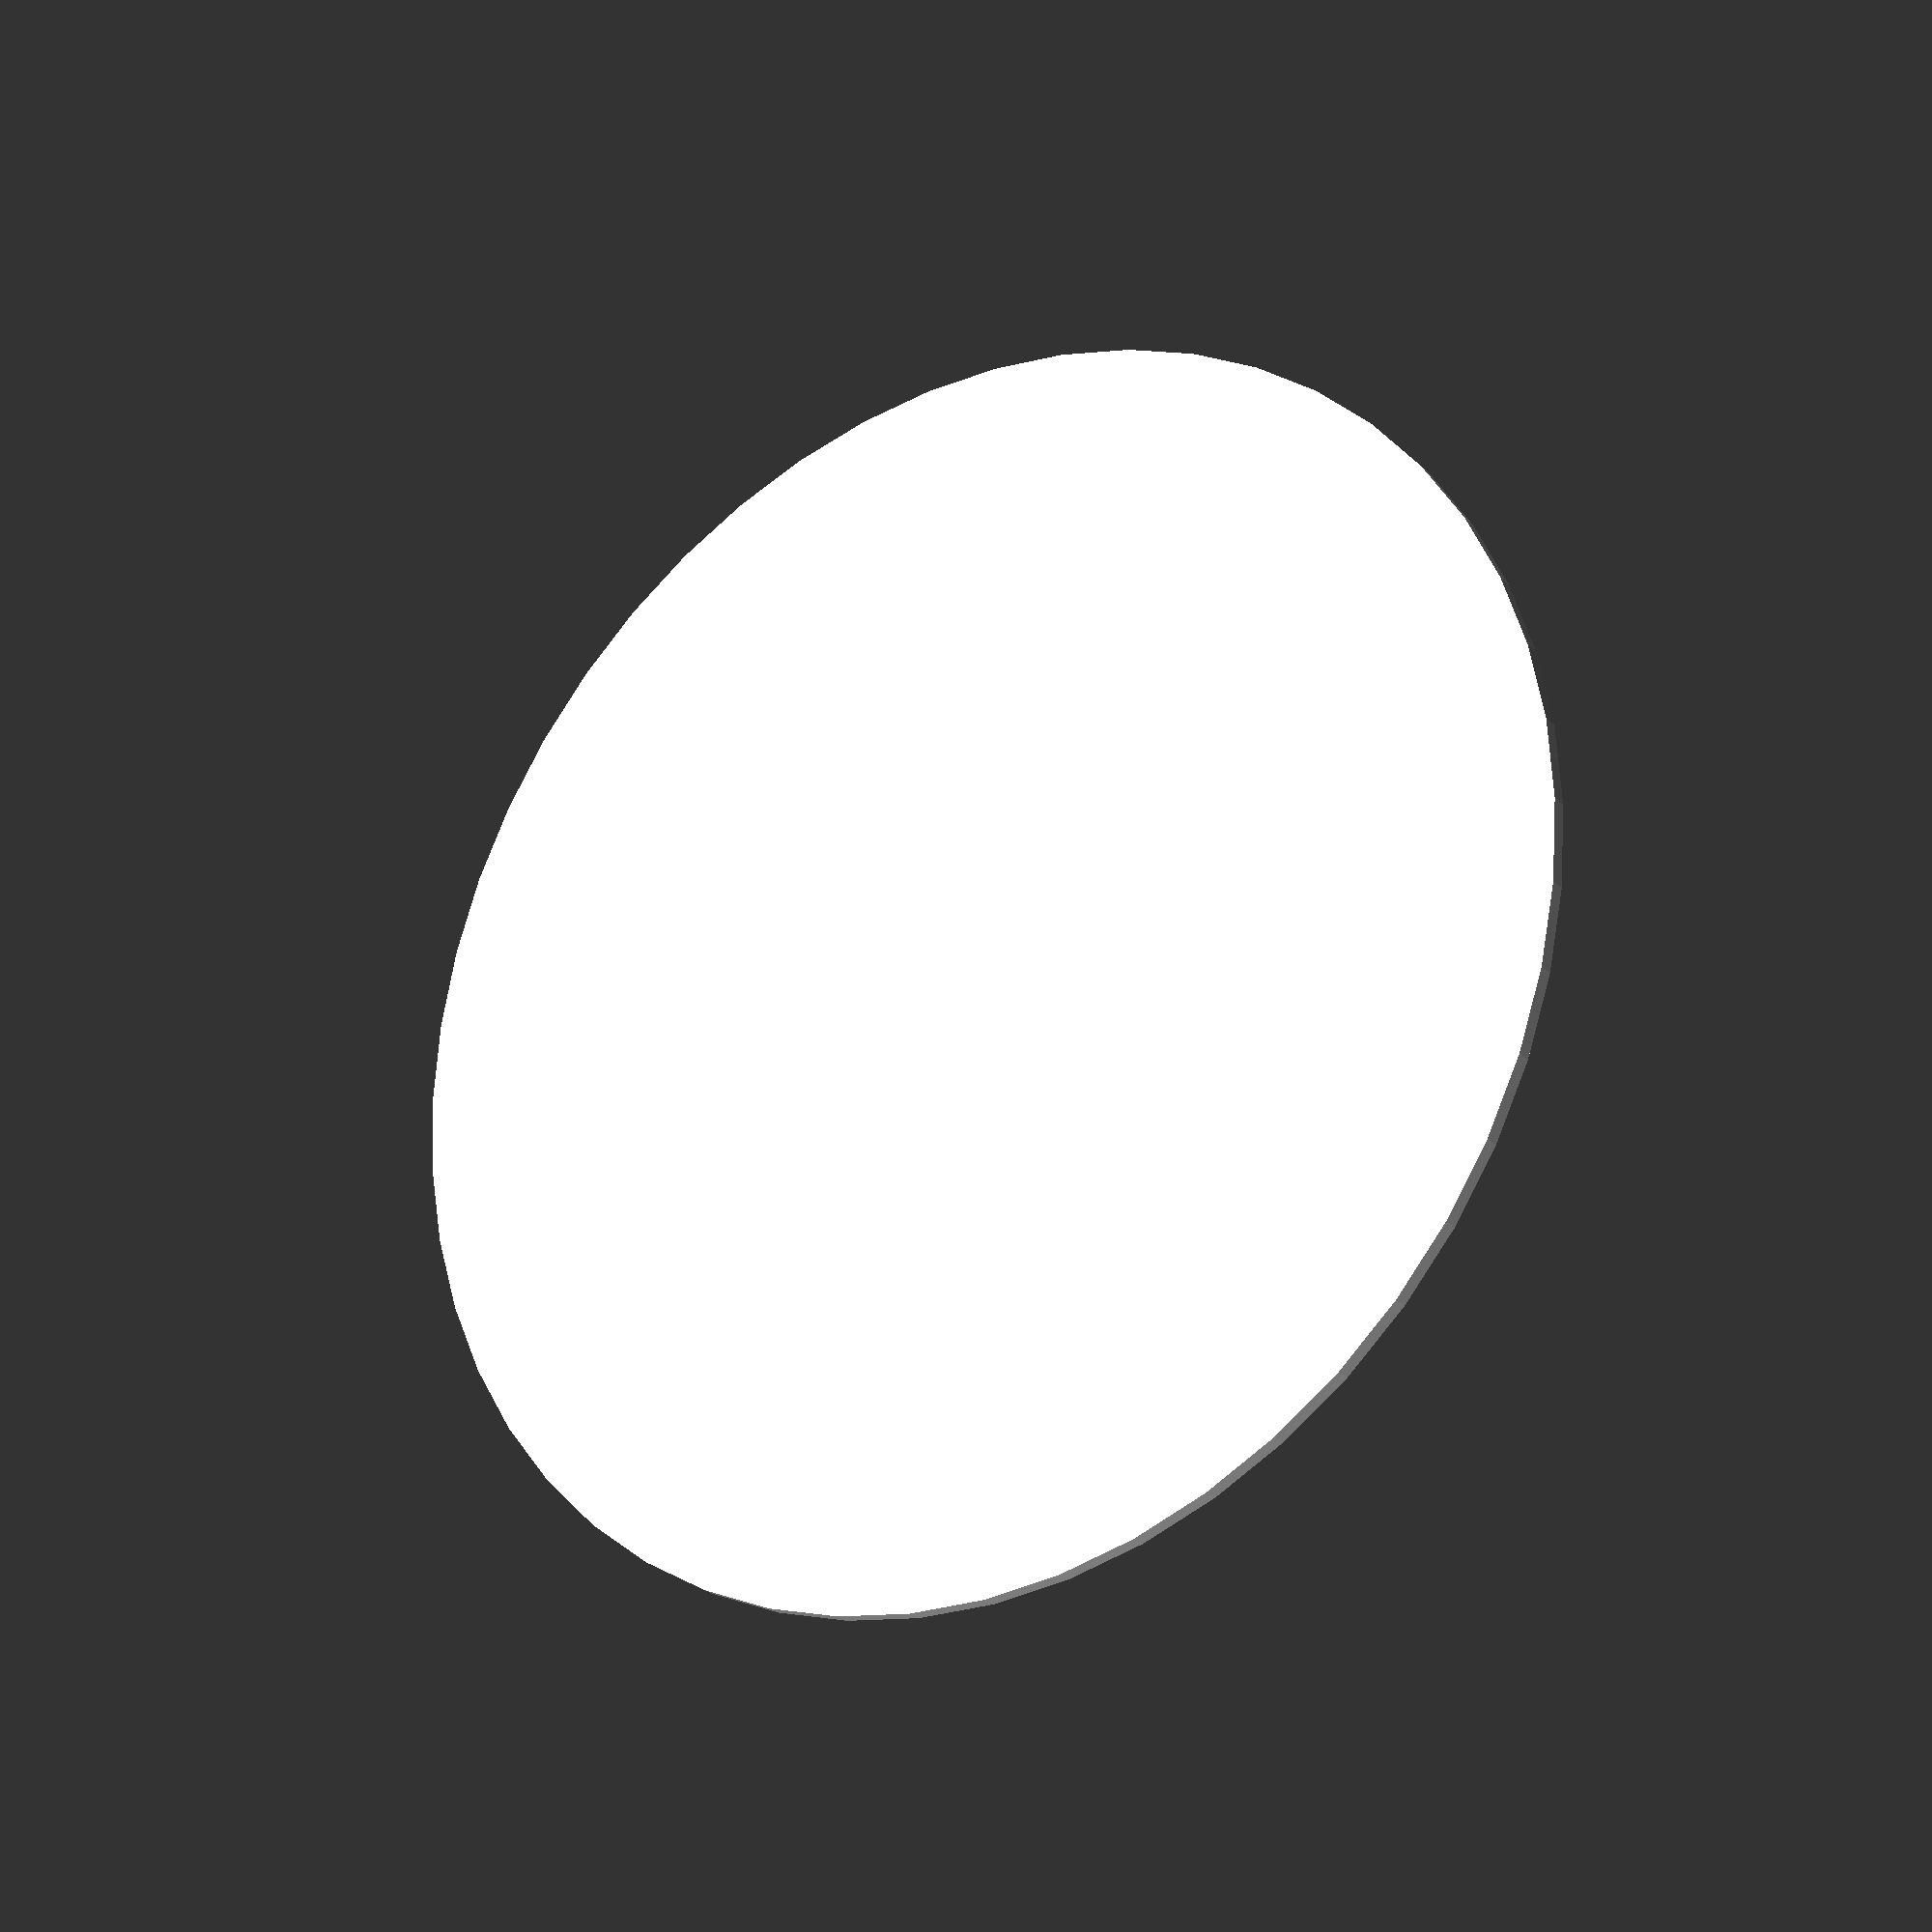
<openscad>
lane_data_00 = [
	[[45.0, 2], [11.25, 2]],
    [[11.25, 2], [11.25, 1]],
	[[11.25, 1], [56.25, 1]],
    [[56.25, 1], [56.25, 2]],
	[[56.25, 2], [112.5, 2]],
    [[112.5, 2], [112.5, 0]],
	[[112.5, 0], [168.75, 0]]
];

hole_data_00 = [[168.75, 0]];

lane_data_01 = [
	[[360+11.25, 0], [292.5, 0]],
    [[292.5, 0], [292.5, 1]],
	[[292.5, 1], [315, 1]]
];

hole_data_01 = [[11.25, 0], [315, 1]];

lane_data_02 = [
	[[326.25, 1], [360+0, 1]],
    [[0, 1], [0, 2]],
	[[360+0, 2], [292.5, 2]]
];

hole_data_02 = [[326.25, 1]];

lane_data_03 = [
	[[281.25, 0], [247.5, 0]]
];

hole_data_03 = [[247.5, 0]];

lane_data_04 = [
	[[236.25, 1], [281.25, 1]],
    [[281.25, 1], [281.25, 2]],
	[[281.25, 2], [225, 2]],
    [[225, 2], [225, 1]],
	[[225, 1], [191.25, 1]]
];

hole_data_04 = [[236.25, 1], [191.25, 1]];

lane_data_05 = [
	[[225, 0], [180, 0]],
    [[180, 0], [180, 1]],
	[[180, 1], [123.75, 1]],
    [[123.75, 1], [123.75, 2]], 
	[[123.75, 2], [213.75, 2]]
];

hole_data_05 = [[225, 0]];

lane_data_06 = [
	[[101.25, 0], [33.75, 0]]
];

hole_data_06 = [[33.75, 0]];

lane_data_07 = [
	[[101.25, 1], [67.5, 1]]
];

hole_data_07 = [[67.5, 1]];

circuit_base = 29;
circuit_distance = 2;
circuit_width = 1;
circuit_step_arc = 0.5;
circuit_step_rib = 0.05;

function get_cb(e1) =
    circuit_base - (circuit_width / 2) + e1 * (circuit_distance + circuit_width);

function get_xy(cb, a) =
    [cb * sin(-a), cb * cos(-a), a];

function get_segment_arc_(p1, p2) =
    [for (d = [p1[0] : circuit_step_arc : p2[0]])
        get_xy(get_cb(p1[1]), d)
    ];

function get_segment_rib_(p1, p2) =
    [for(d = [p1[1] : circuit_step_rib : p2[1]])
        get_xy(get_cb(d), p1[0])
    ];

function get_segment_arc(p1, p2) =
    p1[0] < p2[0] ? get_segment_arc_(p1, p2) : get_segment_arc_(p2, p1);

function get_segment_rib(p1, p2) =
    p1[1] < p2[1] ? get_segment_rib_(p1, p2) : get_segment_rib_(p2, p1);

function get_segment(p1, p2) =
    p1[0] == p2[0] ? get_segment_rib(p1, p2) : get_segment_arc(p1, p2);

function flatten(l) =
    [for(a = l) for(b = a) b];
 
lane_coords_00 = flatten([for(segment = lane_data_00) get_segment(segment[0], segment[1])]);
lane_coords_01 = flatten([for(segment = lane_data_01) get_segment(segment[0], segment[1])]);
lane_coords_02 = flatten([for(segment = lane_data_02) get_segment(segment[0], segment[1])]);
lane_coords_03 = flatten([for(segment = lane_data_03) get_segment(segment[0], segment[1])]);
lane_coords_04 = flatten([for(segment = lane_data_04) get_segment(segment[0], segment[1])]);
lane_coords_05 = flatten([for(segment = lane_data_05) get_segment(segment[0], segment[1])]);
lane_coords_06 = flatten([for(segment = lane_data_06) get_segment(segment[0], segment[1])]);
lane_coords_07 = flatten([for(segment = lane_data_07) get_segment(segment[0], segment[1])]);

function get_hole_coords(p) = get_xy(get_cb(p[1]), p[0]);

hole_coords_00 = [for(h = hole_data_00) get_hole_coords(h)];
hole_coords_01 = [for(h = hole_data_01) get_hole_coords(h)];
hole_coords_02 = [for(h = hole_data_02) get_hole_coords(h)];
hole_coords_03 = [for(h = hole_data_03) get_hole_coords(h)];
hole_coords_04 = [for(h = hole_data_04) get_hole_coords(h)];
hole_coords_05 = [for(h = hole_data_05) get_hole_coords(h)];
hole_coords_06 = [for(h = hole_data_06) get_hole_coords(h)];
hole_coords_07 = [for(h = hole_data_07) get_hole_coords(h)];

module lane(c) {
    union()
        for(coords = c)
            translate([coords[0], coords[1], 0])
//                sphere(d=circuit_width, $fn=25, center = true);
                rotate([0, 0, coords[2]])
                    cylinder(h = circuit_width, d = circuit_width, $fn = 10, center = true);
}

module ring(h) {
    translate([h[0], h[1], 0])
        difference() {
            cylinder(h = circuit_width, d = circuit_width * 3, $fn=25, center = true);
            cylinder(h = circuit_width * 2, d = circuit_width * 1.1, $fn = 25, center = true);
        }
}

module _ring(h) {
    translate([h[0], h[1], 0])
        rotate_extrude(convexity = 10, $fn=50)
            translate([circuit_width, 0, 0])
                circle(d = circuit_width, $fn=25);
}

module hole(h) {
    translate([h[0], h[1], 0])
        cylinder(h = circuit_width *2, d = circuit_width * 2, $fn=25, center = true);
}

module circuit() {
    union() {
        difference() {
            lane(lane_coords_00);
            for (h = hole_coords_00) hole(h);
        };
        difference() {
            lane(lane_coords_01);
            for (h = hole_coords_01) hole(h);
        };
        difference() {
            lane(lane_coords_02);
            for (h = hole_coords_02) hole(h);
        };
        difference() {
            lane(lane_coords_03);
            for (h = hole_coords_03) hole(h);
        };
        difference() {
            lane(lane_coords_04);
            for (h = hole_coords_04) hole(h);
        };
        difference() {
            lane(lane_coords_05);
            for (h = hole_coords_05) hole(h);
        };
        difference() {
            lane(lane_coords_06);
            for (h = hole_coords_06) hole(h);
        };
        difference() {
            lane(lane_coords_07);
            for (h = hole_coords_07) hole(h);
        };
        for (h = hole_coords_00) ring(h);
        for (h = hole_coords_01) ring(h);
        for (h = hole_coords_02) ring(h);
        for (h = hole_coords_03) ring(h);
        for (h = hole_coords_04) ring(h);
        for (h = hole_coords_05) ring(h);
        for (h = hole_coords_06) ring(h);
        for (h = hole_coords_07) ring(h);
    }
}

module letter_m() {
    linear_extrude(height = 1) {
        union() {
            difference() {
                text("M", font="Apple LiGothic:style=Medium;", size=42, halign = "center", valign = "center");
                text("M", font="Apple LiGothic:style=Medium;", size=39, halign = "center", valign = "center");
            };
        };
        text("M", font="Apple LiGothic:style=Medium;", size=36, halign = "center", valign = "center");        
    }
}

module maschinendeck() {
    color("black") 
        translate([0, 0, circuit_width / 2]) {
            circuit();
            letter_m();
        }
    color("white")
        translate([0, 0, -circuit_width / 2]) {
            cylinder(r = 40, h = circuit_width, $fn=50, center = true);
        }
}

maschinendeck();

// vim: set ts=4 :


</openscad>
<views>
elev=204.7 azim=28.1 roll=326.2 proj=p view=solid
</views>
